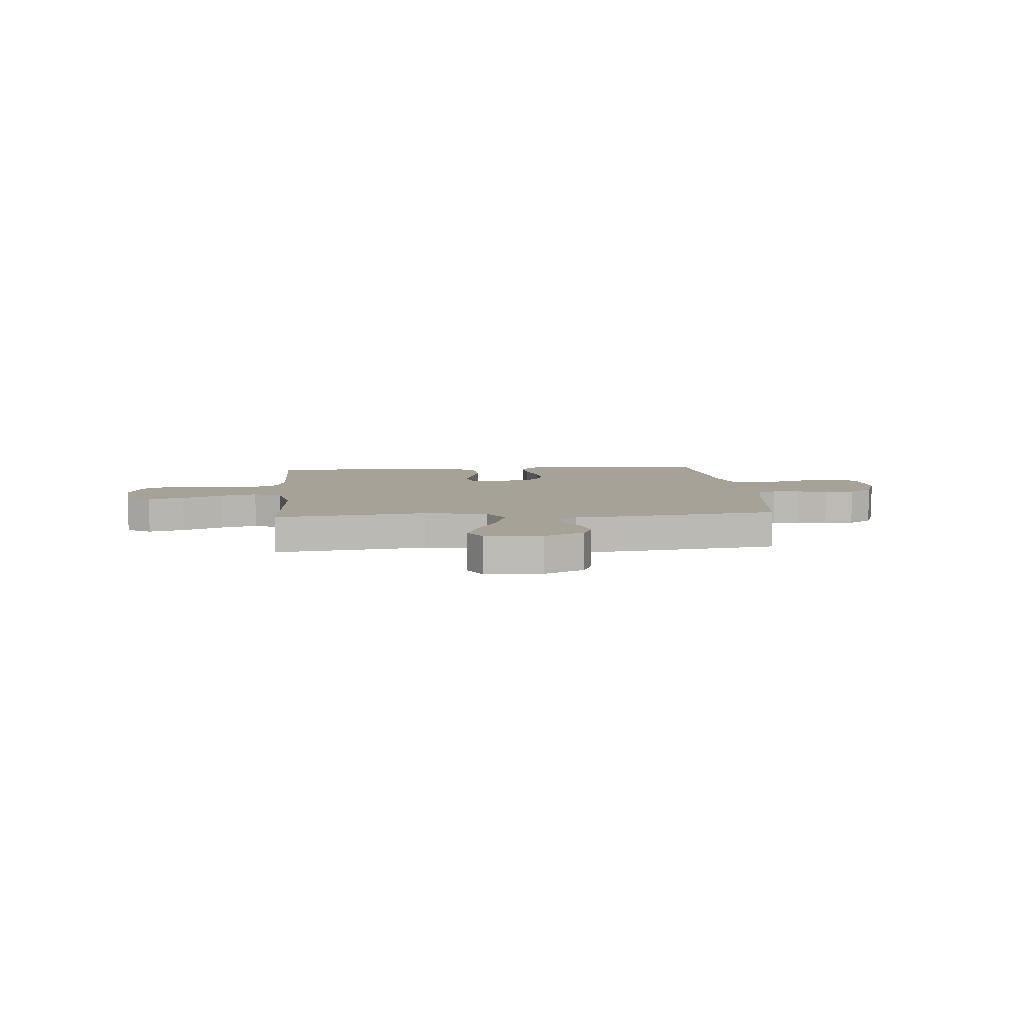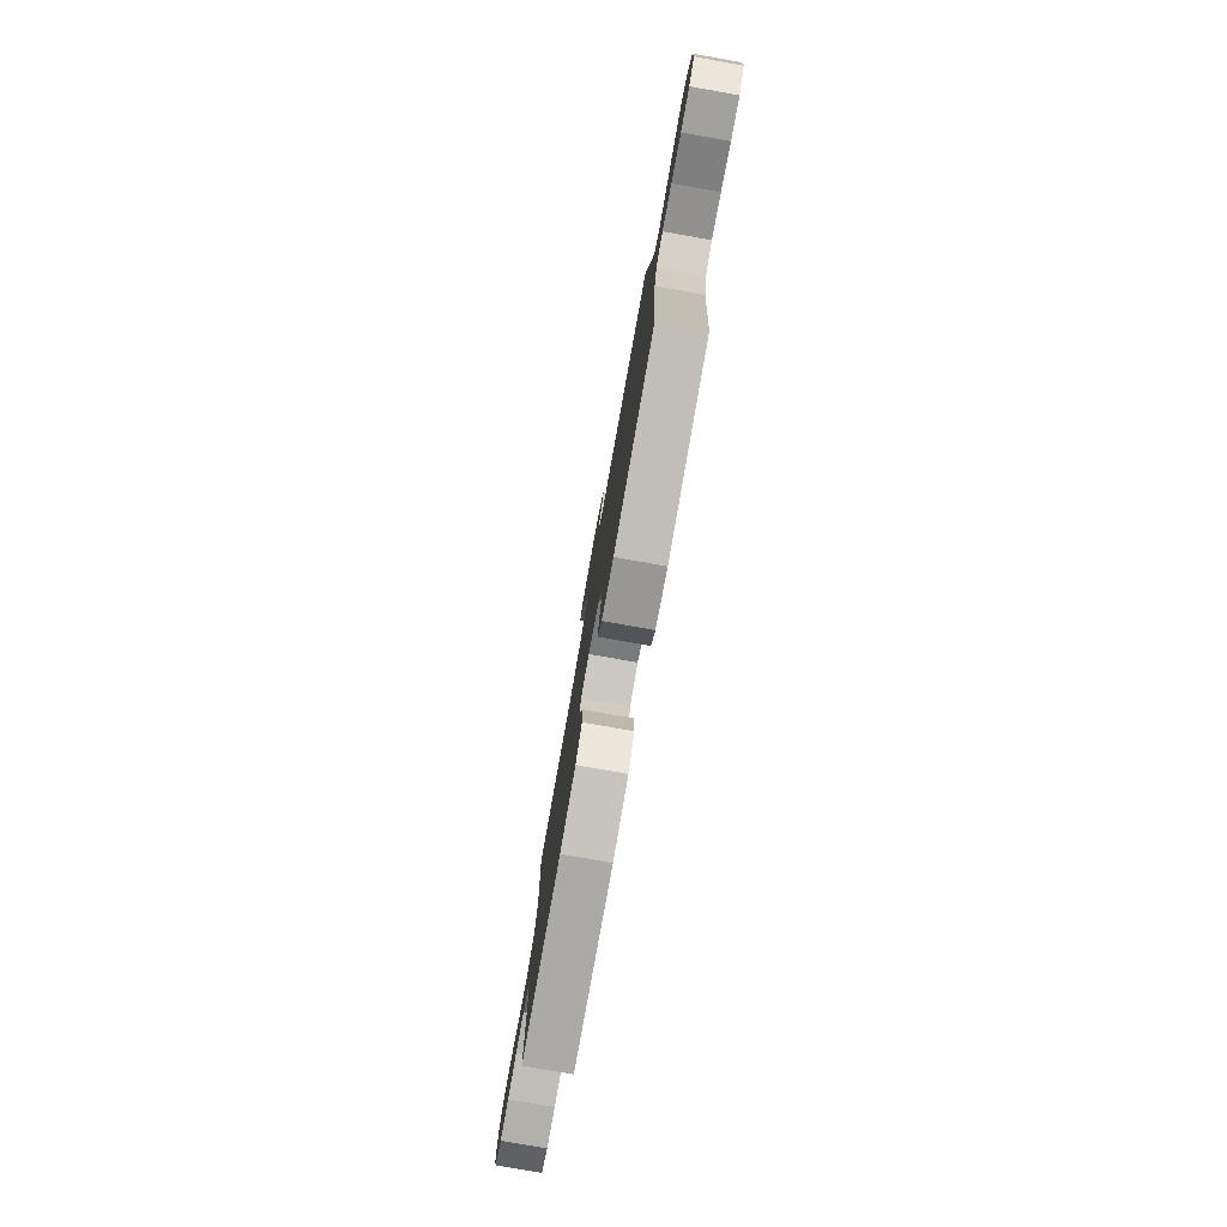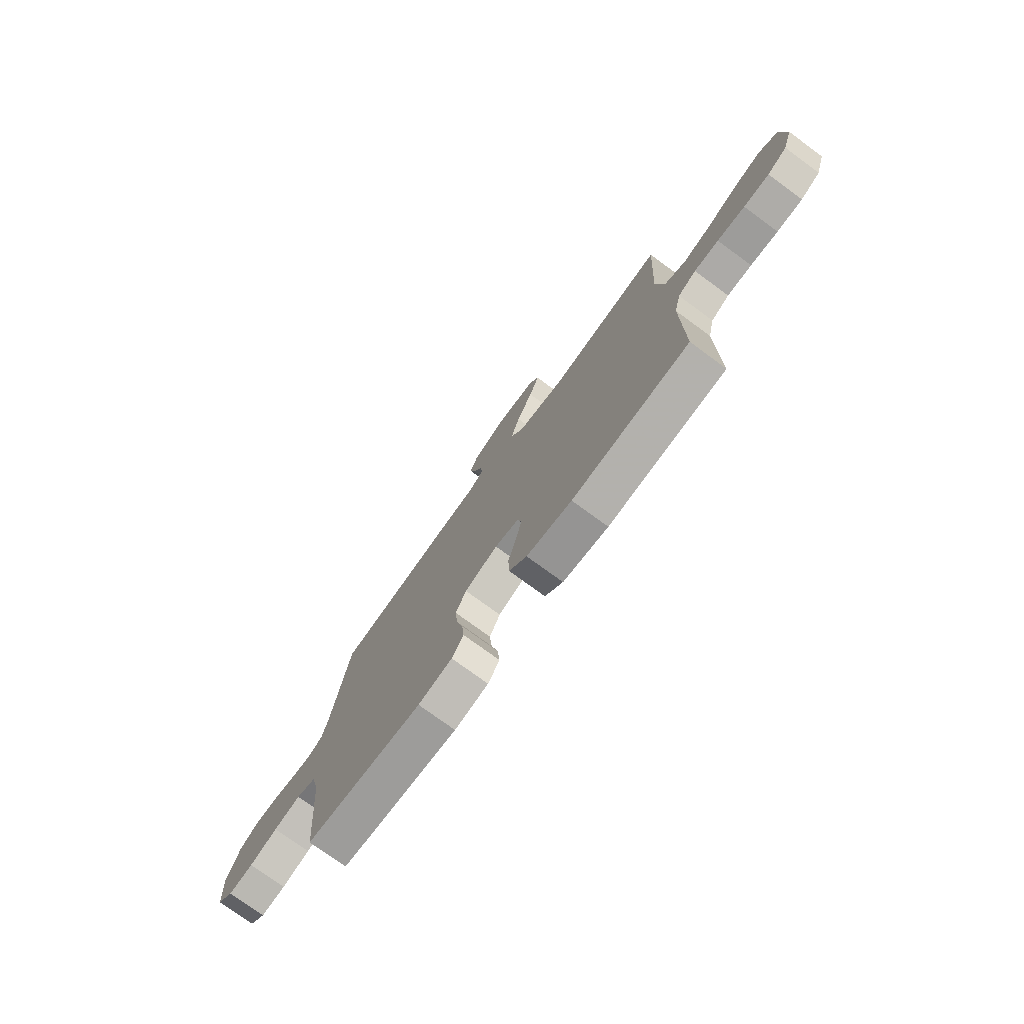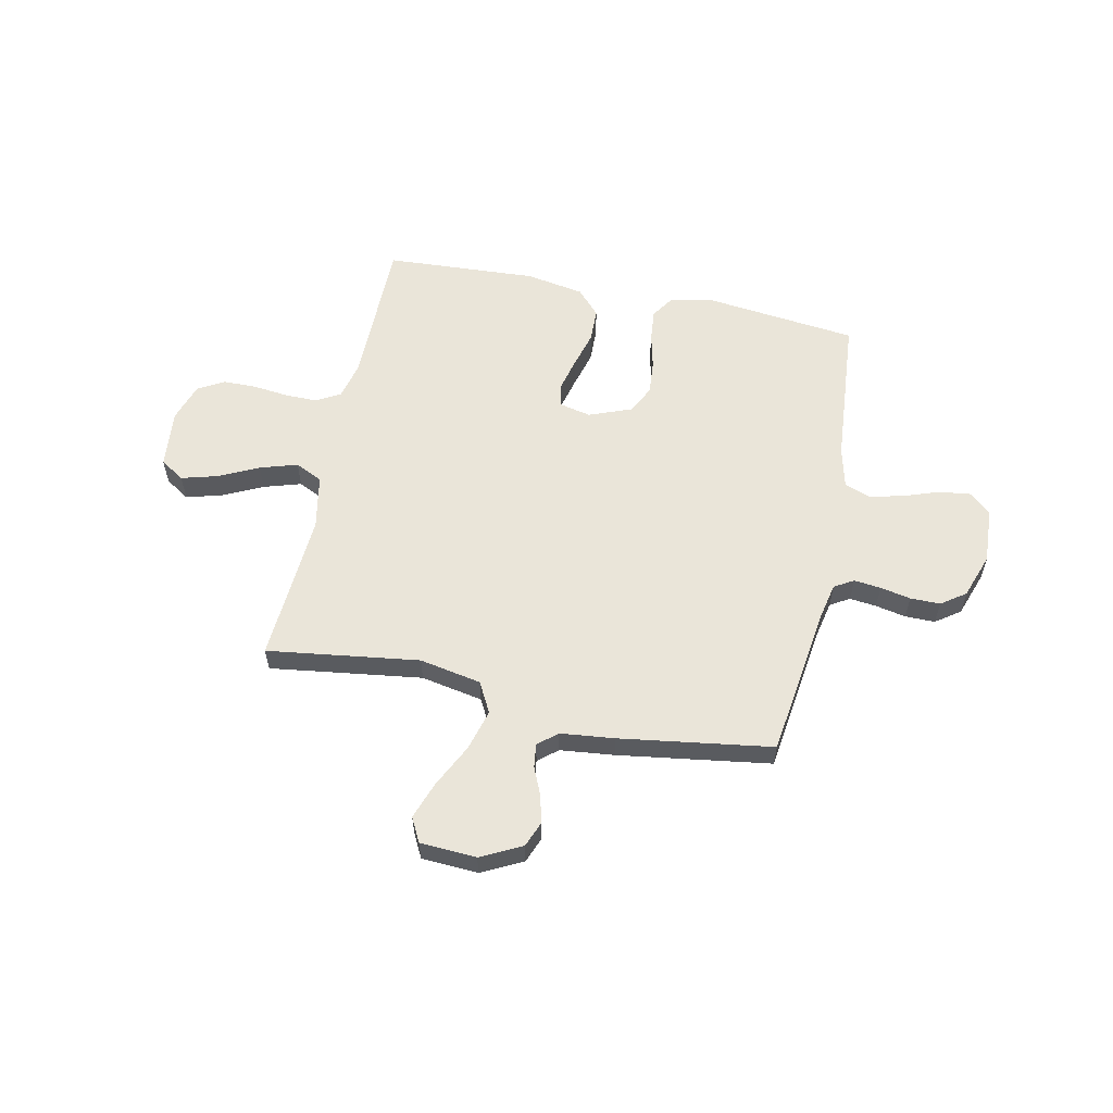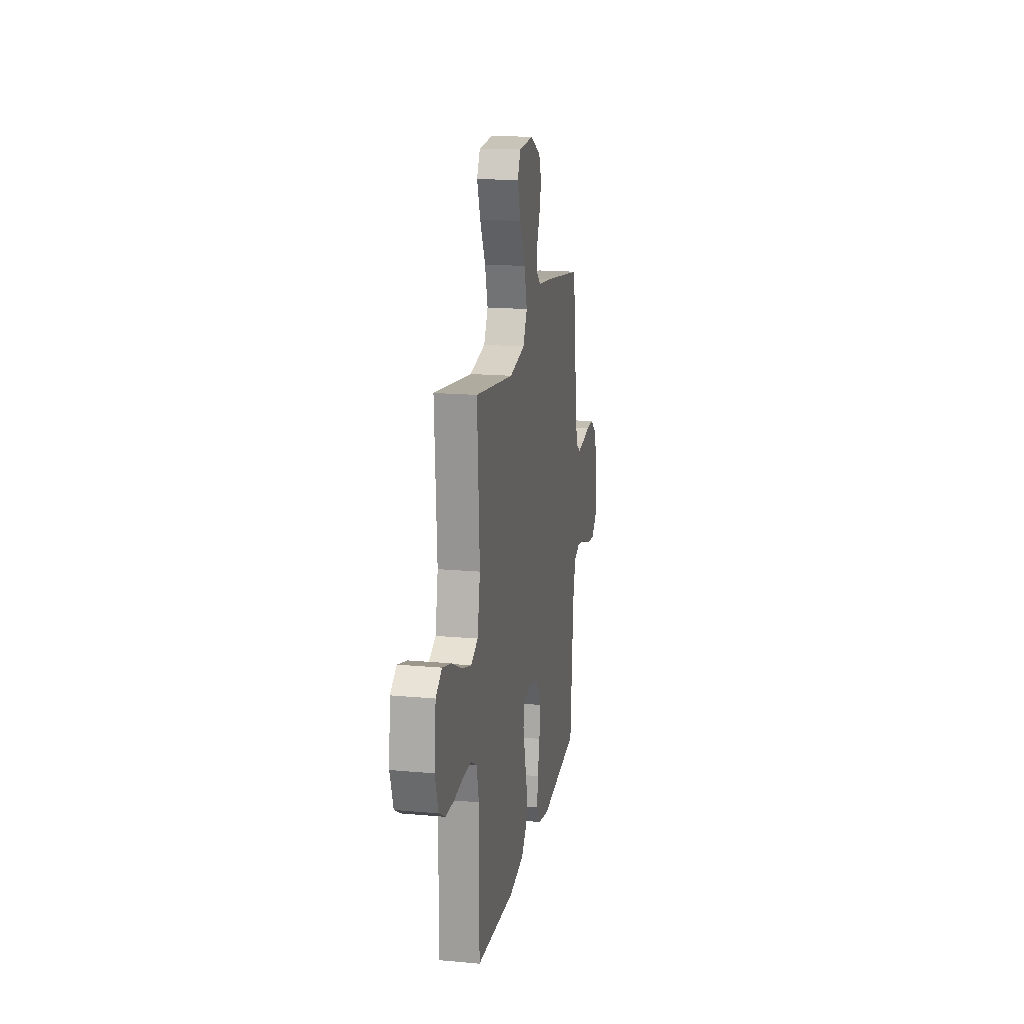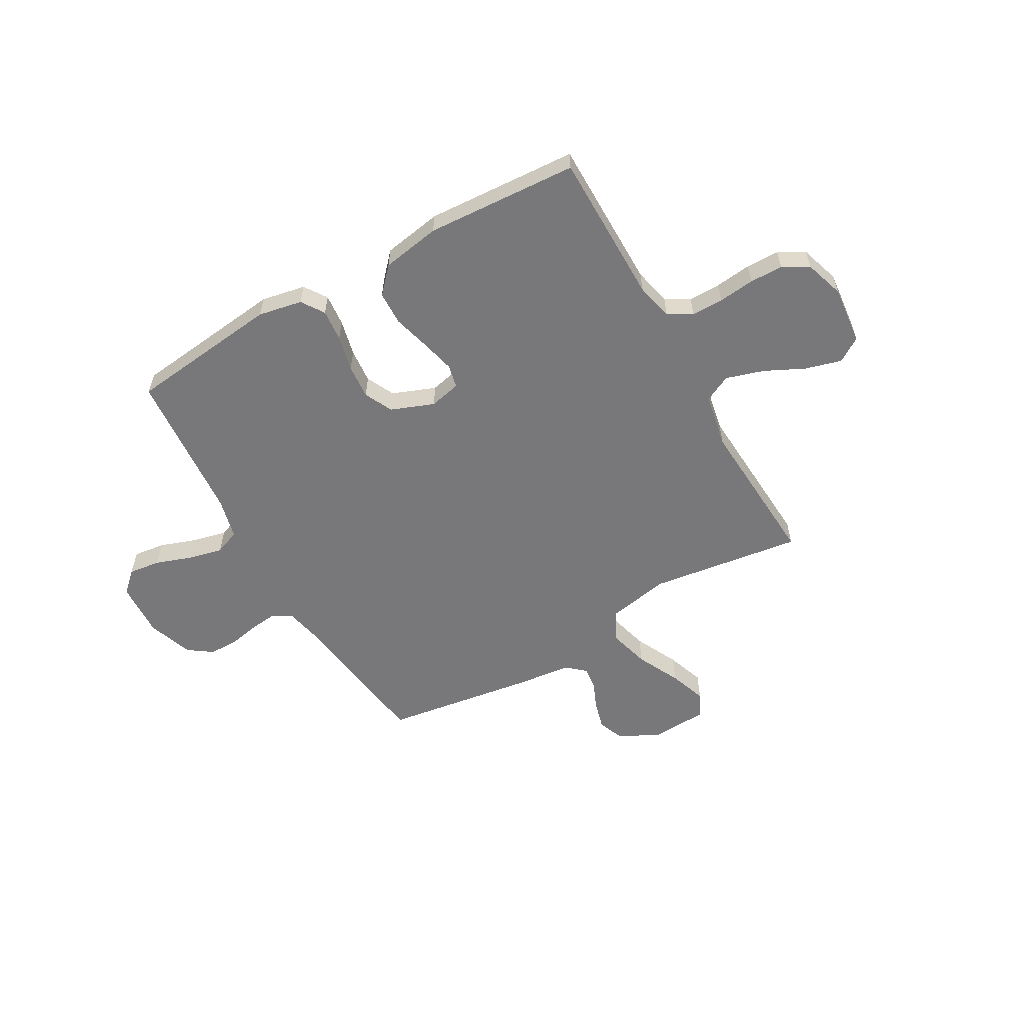
<metadata>
{"format":"obj","ext":"obj","renderer":"f3d","projection":"perspective","resolution":1024,"background":"white","views":[{"elev":6.6,"azim":-5.0,"up":"+Y"},{"elev":-79.4,"azim":80.0,"up":"+Z"},{"elev":-76.1,"azim":-126.2,"up":"+Z"},{"elev":57.9,"azim":12.0,"up":"+Y"},{"elev":17.3,"azim":-79.7,"up":"+Z"},{"elev":-57.5,"azim":-150.3,"up":"+Y"}]}
</metadata>
<code>
v -0.5 0.07 0.5
v -0.2 0.07 0.458
v -0.078 0.07 0.481
v -0.046 0.07 0.541
v -0.068 0.07 0.622
v -0.11 0.07 0.708
v -0.136 0.07 0.782
v -0.111 0.07 0.83
v 0 0.07 0.836
v 0.08 0.07 0.795
v 0.1 0.07 0.744
v 0.085 0.07 0.688
v 0.062 0.07 0.635
v 0.056 0.07 0.589
v 0.093 0.07 0.557
v 0.2 0.07 0.545
v 0.5 0.07 0.5
v 0.54 0.07 0.2
v 0.555 0.07 0.128
v 0.593 0.07 0.105
v 0.646 0.07 0.111
v 0.706 0.07 0.123
v 0.765 0.07 0.123
v 0.813 0.07 0.089
v 0.844 0.07 0
v 0.838 0.07 -0.11
v 0.797 0.07 -0.148
v 0.734 0.07 -0.14
v 0.663 0.07 -0.115
v 0.595 0.07 -0.099
v 0.545 0.07 -0.118
v 0.525 0.07 -0.2
v 0.5 0.07 -0.5
v 0.2 0.07 -0.534
v 0.113 0.07 -0.517
v 0.083 0.07 -0.472
v 0.089 0.07 -0.409
v 0.106 0.07 -0.338
v 0.112 0.07 -0.27
v 0.085 0.07 -0.214
v 0 0.07 -0.181
v -0.062 0.07 -0.195
v -0.072 0.07 -0.241
v -0.056 0.07 -0.307
v -0.036 0.07 -0.381
v -0.038 0.07 -0.448
v -0.084 0.07 -0.498
v -0.2 0.07 -0.518
v -0.5 0.07 -0.5
v -0.5 0.07 -0.2
v -0.517 0.07 -0.126
v -0.564 0.07 -0.099
v -0.627 0.07 -0.099
v -0.698 0.07 -0.107
v -0.764 0.07 -0.106
v -0.815 0.07 -0.077
v -0.84 0.07 0
v -0.828 0.07 0.116
v -0.78 0.07 0.147
v -0.709 0.07 0.127
v -0.631 0.07 0.089
v -0.557 0.07 0.066
v -0.503 0.07 0.092
v -0.482 0.07 0.2
v -0.5 0 0.5
v -0.2 0 0.458
v -0.078 0 0.481
v -0.046 0 0.541
v -0.068 0 0.622
v -0.11 0 0.708
v -0.136 0 0.782
v -0.111 0 0.83
v 0 0 0.836
v 0.08 0 0.795
v 0.1 0 0.744
v 0.085 0 0.688
v 0.062 0 0.635
v 0.056 0 0.589
v 0.093 0 0.557
v 0.2 0 0.545
v 0.5 0 0.5
v 0.54 0 0.2
v 0.555 0 0.128
v 0.593 0 0.105
v 0.646 0 0.111
v 0.706 0 0.123
v 0.765 0 0.123
v 0.813 0 0.089
v 0.844 0 0
v 0.838 0 -0.11
v 0.797 0 -0.148
v 0.734 0 -0.14
v 0.663 0 -0.115
v 0.595 0 -0.099
v 0.545 0 -0.118
v 0.525 0 -0.2
v 0.5 0 -0.5
v 0.2 0 -0.534
v 0.113 0 -0.517
v 0.083 0 -0.472
v 0.089 0 -0.409
v 0.106 0 -0.338
v 0.112 0 -0.27
v 0.085 0 -0.214
v 0 0 -0.181
v -0.062 0 -0.195
v -0.072 0 -0.241
v -0.056 0 -0.307
v -0.036 0 -0.381
v -0.038 0 -0.448
v -0.084 0 -0.498
v -0.2 0 -0.518
v -0.5 0 -0.5
v -0.5 0 -0.2
v -0.517 0 -0.126
v -0.564 0 -0.099
v -0.627 0 -0.099
v -0.698 0 -0.107
v -0.764 0 -0.106
v -0.815 0 -0.077
v -0.84 0 0
v -0.828 0 0.116
v -0.78 0 0.147
v -0.709 0 0.127
v -0.631 0 0.089
v -0.557 0 0.066
v -0.503 0 0.092
v -0.482 0 0.2
f 58 59 60 61
f 58 61 62
f 57 58 62
f 56 57 62
f 53 54 55 56
f 52 53 56 62
f 51 52 62 63
f 47 48 49 50
f 44 45 46 47
f 43 44 47 50
f 42 43 50 51
f 35 36 37 38
f 35 38 39
f 32 33 34 35
f 31 32 35 39
f 30 31 39 40
f 26 27 28 29
f 26 29 30
f 25 26 30
f 21 22 23 24
f 20 21 24 25
f 15 16 17 18
f 15 18 19
f 14 15 19
f 10 11 12 13
f 10 13 14
f 9 10 14
f 8 9 14
f 5 6 7 8
f 4 5 8 14
f 3 4 14 19
f 64 1 2
f 41 42 51 63
f 20 25 30 40
f 40 41 63 64
f 19 20 40 64
f 2 3 19 64
f 125 124 123 122
f 126 125 122
f 126 122 121
f 126 121 120
f 120 119 118 117
f 126 120 117 116
f 127 126 116 115
f 114 113 112 111
f 111 110 109 108
f 114 111 108 107
f 115 114 107 106
f 102 101 100 99
f 103 102 99
f 99 98 97 96
f 103 99 96 95
f 104 103 95 94
f 93 92 91 90
f 94 93 90
f 94 90 89
f 88 87 86 85
f 89 88 85 84
f 82 81 80 79
f 83 82 79
f 83 79 78
f 77 76 75 74
f 78 77 74
f 78 74 73
f 78 73 72
f 72 71 70 69
f 78 72 69 68
f 83 78 68 67
f 66 65 128
f 127 115 106 105
f 104 94 89 84
f 128 127 105 104
f 128 104 84 83
f 128 83 67 66
f 1 65 66 2
f 2 66 67 3
f 3 67 68 4
f 4 68 69 5
f 5 69 70 6
f 6 70 71 7
f 7 71 72 8
f 8 72 73 9
f 9 73 74 10
f 10 74 75 11
f 11 75 76 12
f 12 76 77 13
f 13 77 78 14
f 14 78 79 15
f 15 79 80 16
f 16 80 81 17
f 17 81 82 18
f 18 82 83 19
f 19 83 84 20
f 20 84 85 21
f 21 85 86 22
f 22 86 87 23
f 23 87 88 24
f 24 88 89 25
f 25 89 90 26
f 26 90 91 27
f 27 91 92 28
f 28 92 93 29
f 29 93 94 30
f 30 94 95 31
f 31 95 96 32
f 32 96 97 33
f 33 97 98 34
f 34 98 99 35
f 35 99 100 36
f 36 100 101 37
f 37 101 102 38
f 38 102 103 39
f 39 103 104 40
f 40 104 105 41
f 41 105 106 42
f 42 106 107 43
f 43 107 108 44
f 44 108 109 45
f 45 109 110 46
f 46 110 111 47
f 47 111 112 48
f 48 112 113 49
f 49 113 114 50
f 50 114 115 51
f 51 115 116 52
f 52 116 117 53
f 53 117 118 54
f 54 118 119 55
f 55 119 120 56
f 56 120 121 57
f 57 121 122 58
f 58 122 123 59
f 59 123 124 60
f 60 124 125 61
f 61 125 126 62
f 62 126 127 63
f 63 127 128 64
f 64 128 65 1

</code>
